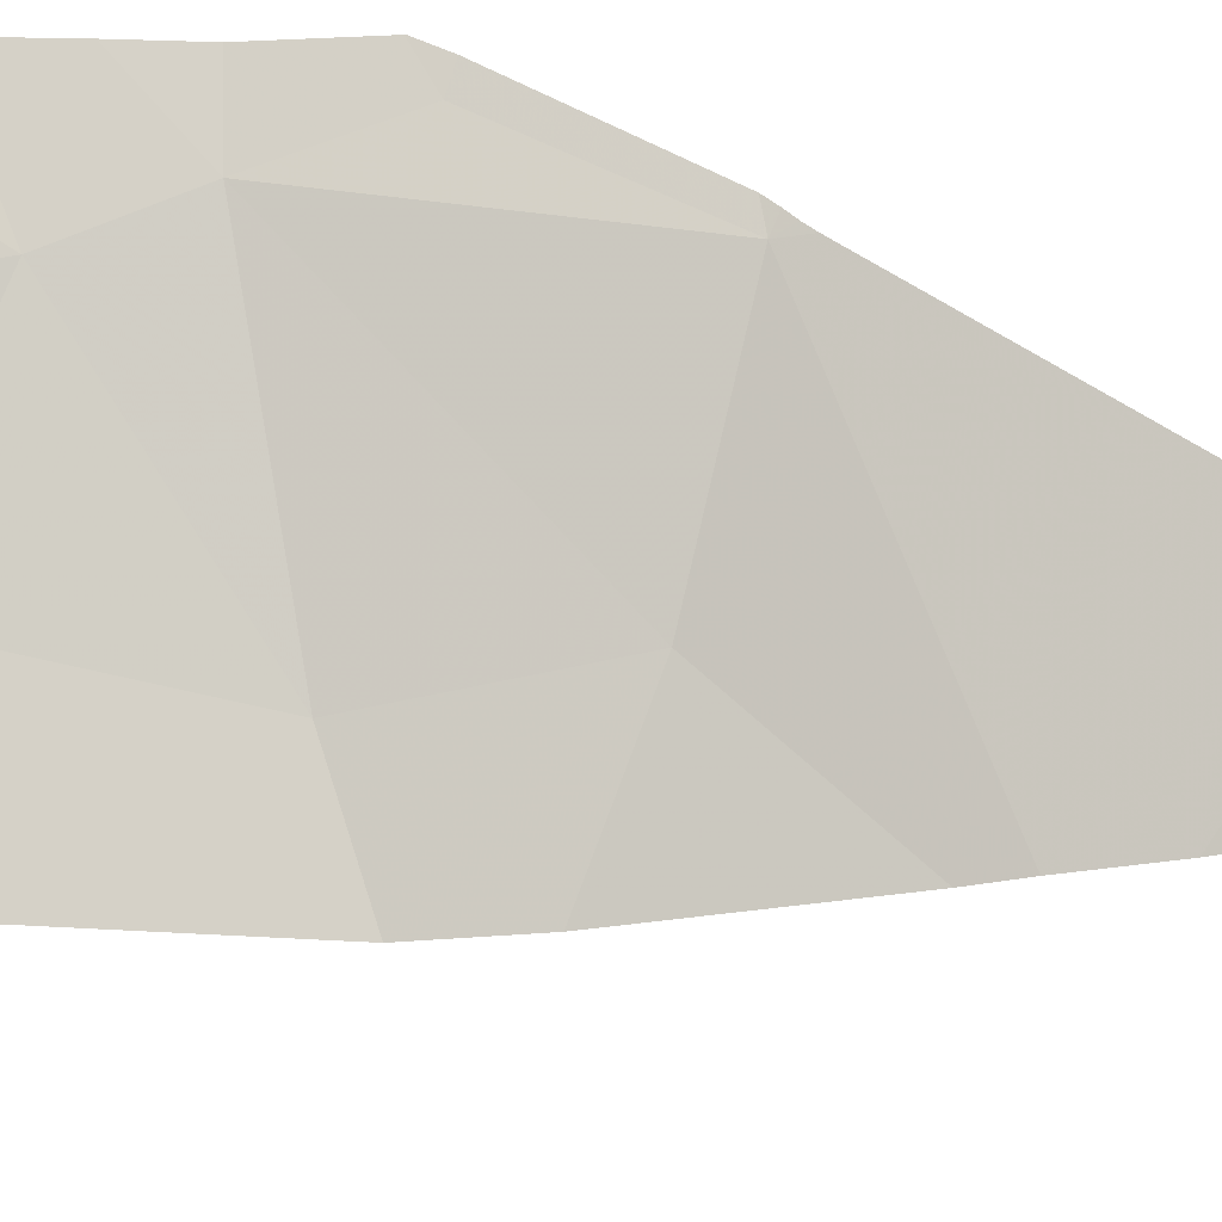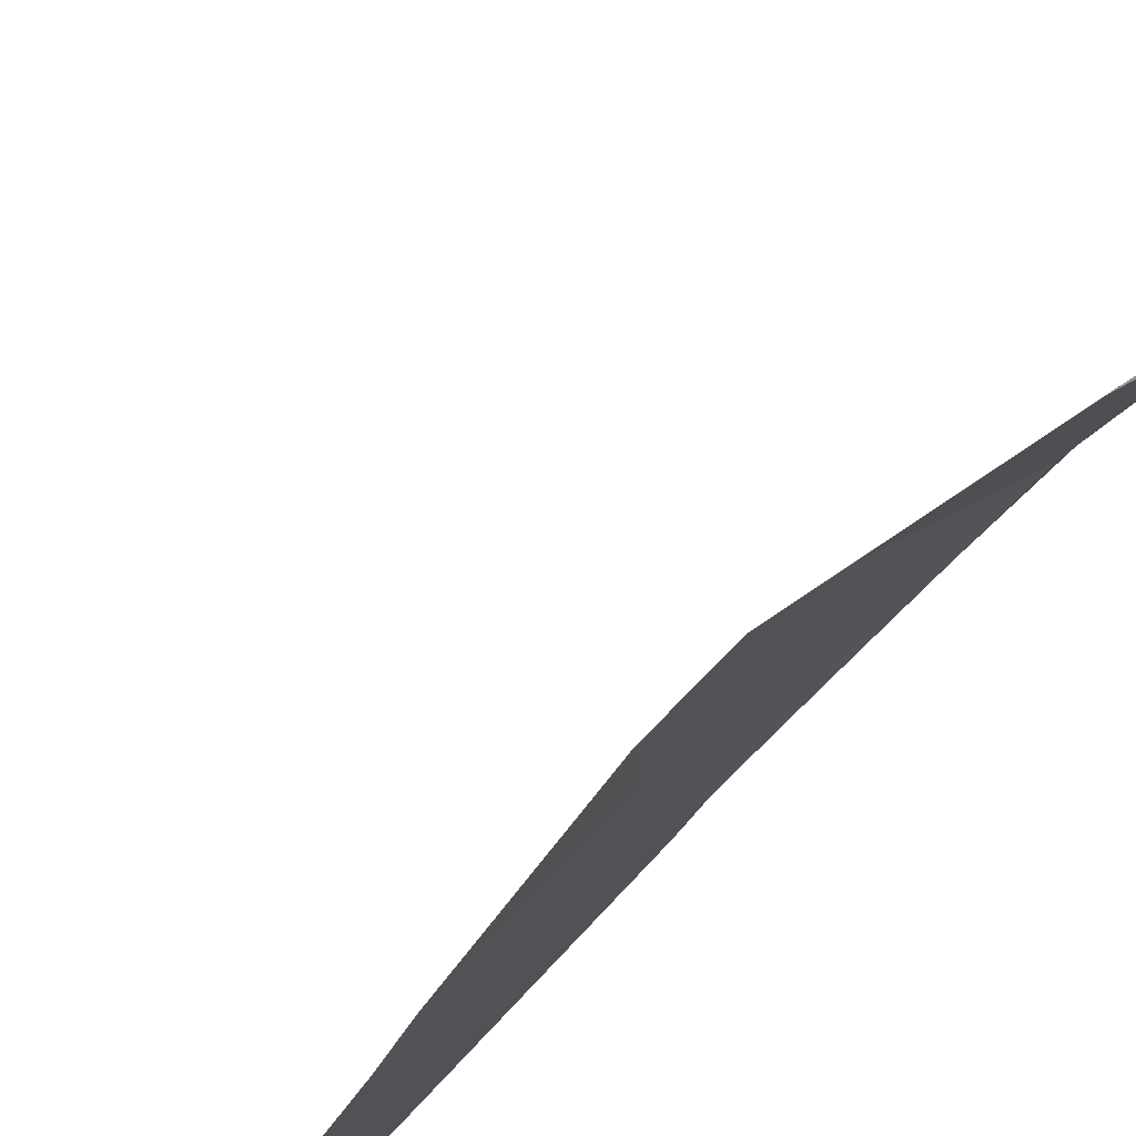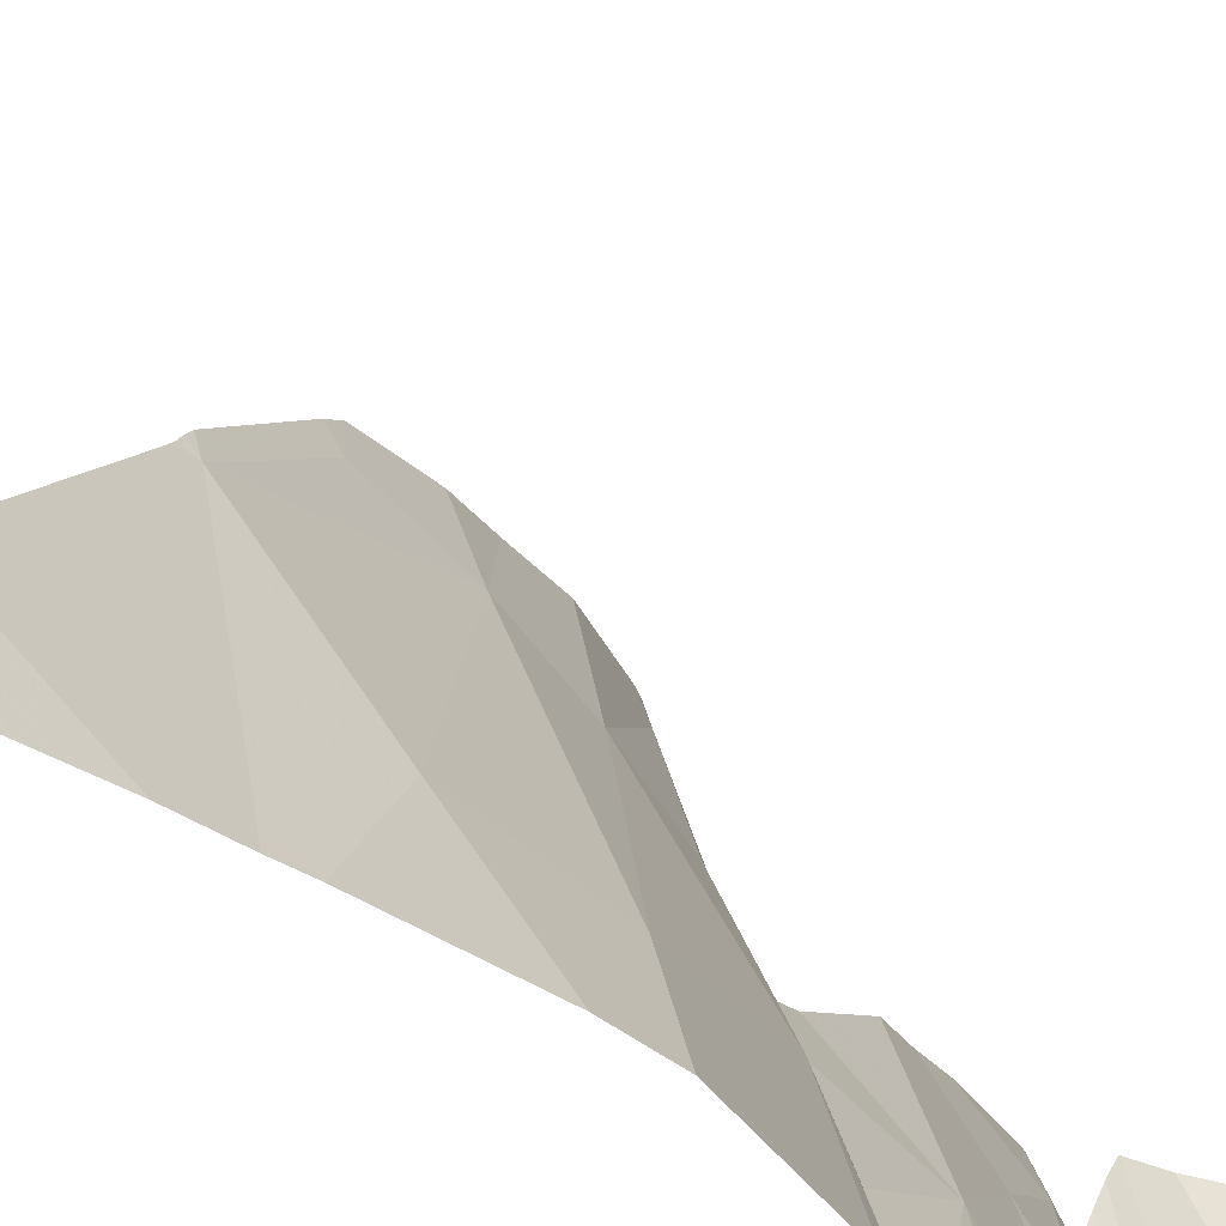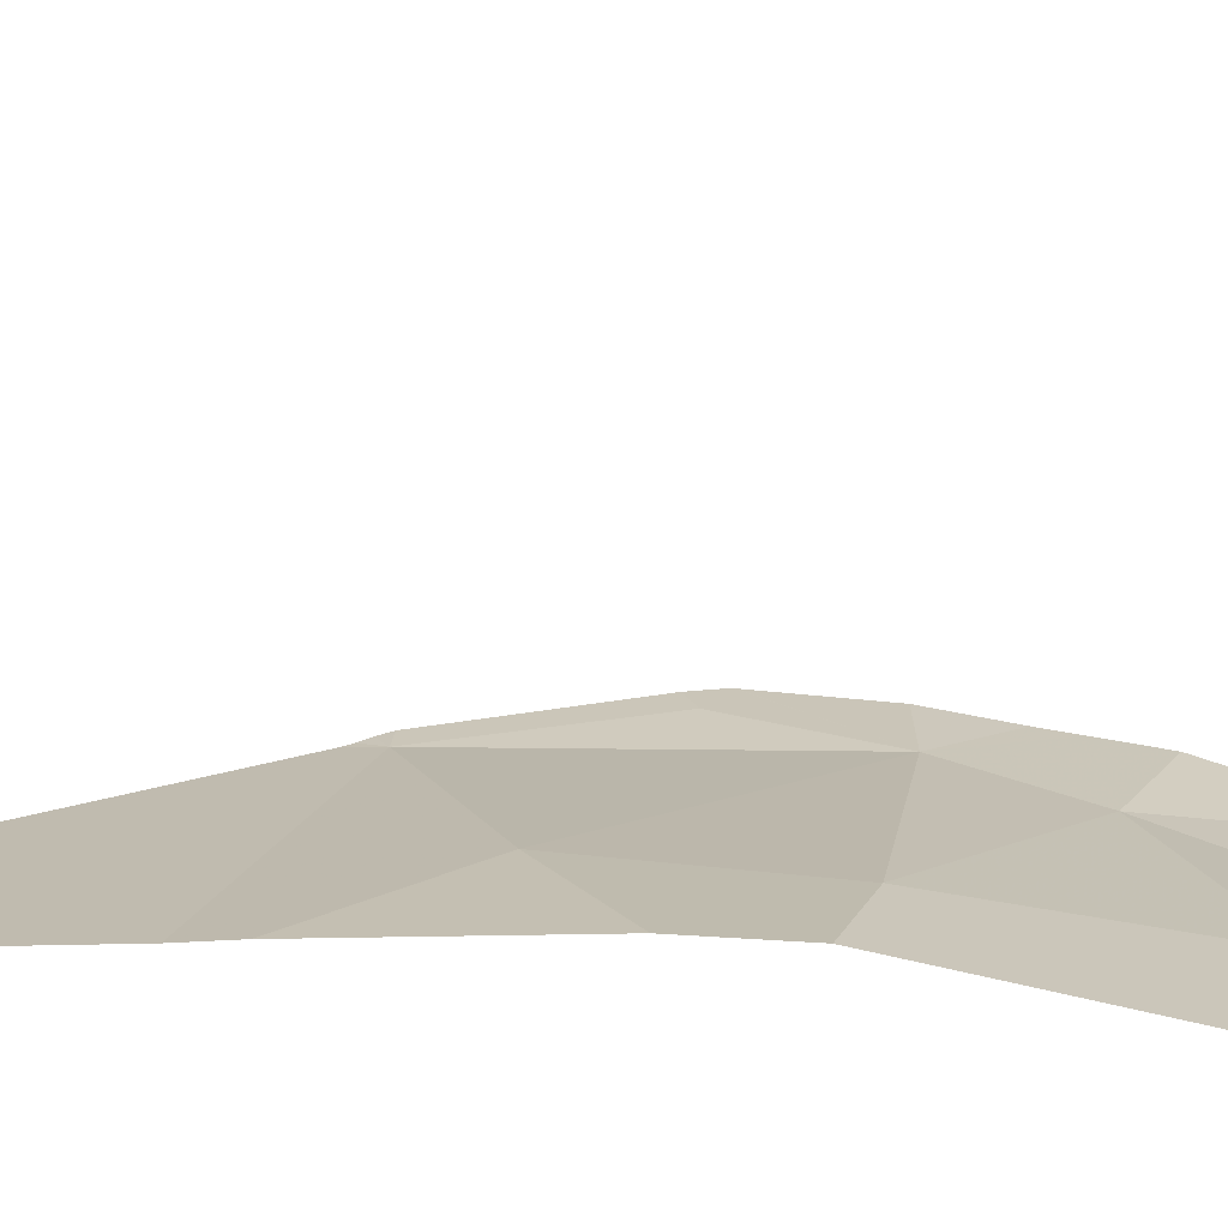
<metadata>
{"format":"obj","ext":"obj","renderer":"f3d","projection":"perspective","resolution":1024,"background":"white","views":[{"elev":-32.3,"azim":-94.3,"up":"+Y"},{"elev":-63.3,"azim":127.7,"up":"+Y"},{"elev":-26.4,"azim":25.0,"up":"+Y"},{"elev":-48.9,"azim":74.7,"up":"+Y"}]}
</metadata>
<code>
v -131.1 209 500.7
v -130.5 209 500.6
v -130.8 208.1 500.7
v -130.5 208.1 500.6
v -131.2 208.4 500.9
v -130.7 208.4 500.6
v -130.6 208.3 500.6
v -130.7 208.3 500.6
v -130.7 208.4 500.6
v -131 208.4 500.7
v -131 208.5 500.9
v -131 208.5 500.7
v -131 208.4 500.9
v -130.9 209 500.6
v -130.6 208.1 500.6
v -130.5 208.2 500.6
v -131 209 500.6
v -130.9 209 500.6
v -130.7 208.2 483.3
v -130.5 208.2 483.3
v -130.4 209 500.6
v -130.8 208.6 483.3
v -130.7 208.5 483.3
v -131.1 208.4 483.2
v -130.5 208.4 483.3
v -130.4 208.1 500.6
v -130.4 209 500.6
v -130.5 208.1 483.3
v -131.3 208.1 493.5
v -131 209 483.3
v -131.1 208.6 483.3
v -130.8 208.1 500.7
v -130.8 208.1 500.6
v -131.3 208.1 493.4
v -131 209 500.7
v -131 209 500.6
v -130.9 208.1 500.9
v -131.1 208.6 500.9
v -131.1 208.6 500.9
v -131.1 208.6 500.9
v -131.1 208.3 490.7
v -131.2 208.5 490.7
v -131 208.4 491
v -131 208.4 500.7
v -130.9 208.4 500.7
v -130.9 208.3 500.7
v -130.9 208.1 500.9
v -130.9 208.2 500.8
v -131.3 209 500.7
v -131.1 208.5 500.9
v -130.9 208.3 500.7
v -130.9 208.3 500.7
v -131 208.5 500.7
v -131 208.5 500.7
v -131.1 208.6 500.7
v -131 208.4 500.9
v -131 208.3 500.9
v -130.9 208.2 500.7
v -130.8 208.1 500.7
v -131.3 209 491.8
v -130.6 209 500.6
v -130.3 209 500.6
v -130.8 208.1 483.2
v -130.8 208.1 500.7
v -130.6 209 500.6
v -131.1 208.3 489.7
v -131 208.2 489.7
v -131.1 208.4 489.6
v -131 208.3 500.8
v -130.8 208.1 500.8
v -131.2 208.8 490
v -131.2 208.6 490.3
v -131 208.3 490.1
v -131.2 208.7 490.7
v -131.3 208.8 492.2
v -131 208.4 492.1
v -131.2 208.9 491.6
v -130.3 208.7 500.6
v -131.2 209 483.3
v -130.8 208.1 500.7
v -130.7 209 483.3
v -131.2 209 489.5
v -130.7 208.7 500.6
v -130.6 208.7 500.6
v -130.6 208.4 500.6
v -130.3 208.8 500.6
v -130.5 208.4 500.6
v -131.1 208.6 500.7
v -131.1 208.6 500.9
v -130.8 208.1 500.8
v -131 208.5 500.9
v -131.1 208.3 500.9
v -131.2 208.8 500.9
v -131.1 208.6 500.9
v -131 208.3 500.9
v -130.9 208.2 500.9
v -130.9 208.3 500.8
v -131.1 208.7 500.9
v -131 208.4 500.7
v -131 208.4 500.7
v -131 208.6 500.7
v -131.1 208.6 500.7
v -131.1 208.7 500.7
v -130.8 208.6 500.6
v -130.7 208.6 500.6
v -130.7 208.4 500.6
v -130.9 208.2 500.6
v -130.9 208.2 500.7
v -130.9 208.2 500.7
v -130.5 209 500.6
v -130.8 208.4 500.7
v -130.7 208.3 500.7
v -130.6 208.2 500.6
v -130.6 208.1 500.6
v -130.6 208.1 500.6
v -130.4 209 500.6
v -130.6 208.4 500.6
v -130.7 208.4 500.6
v -130.6 208.2 500.6
v -130.7 208.5 500.6
v -130.6 208.1 483.3
v -131 208.4 489.8
v -131.2 208.6 489.7
v -131.2 208.7 489.7
v -131 208.4 491.2
v -131.3 209 500.7
v -130.6 208.2 500.6
v -130.4 208.6 500.6
v -131.2 208.1 483.3
v -130.3 208.5 500.6
v -131.1 208.3 490.6
v -131 208.2 489.9
v -131.3 209 500.9
v -130.3 208.2 488.7
v -130.8 208.2 489.4
v -131 209 500.7
v -131.2 209 500.7
v -131 208.2 490.7
v -131 208.4 490.4
v -131.2 208.8 490.8
v -130.9 208.1 483.3
v -131.2 208.1 483.3
v -130.6 208.2 500.6
v -131.3 209 491
v -130.9 208.6 500.7
v -130.8 208.7 500.6
v -130.6 208.2 500.6
v -130.4 208.6 500.6
v -130.9 208.1 500.9
v -130.8 208.1 500.8
v -130.4 209 500.6
v -130.3 209 483.3
v -131.1 209 483.3
v -130.9 208.3 491.7
v -131.1 208.8 491.4
v -130.9 208.1 500.9
v -130.3 209 500.6
v -130.3 208.3 483.3
v -131.3 209 500.8
v -131.1 209 483.3
v -130.3 209 500.6
v -130.4 208.1 500.6
v -131.2 208.7 489.9
v -131.2 208.7 489.7
v -130.3 208.8 500.6
v -131.1 208.7 500.7
v -131.1 208.7 491.1
v -130.3 208.8 483.3
v -131 208.9 483.3
v -130.8 208.1 500.8
v -130.5 209 483.3
v -130.3 209 483.3
v -130.7 209 483.3
v -131 209 483.3
v -130.3 208.7 483.3
v -130.3 208.4 500.6
v -131.2 208.8 489.9
v -131.2 209 500.9
v -130.3 208.4 500.6
v -131.2 208.9 500.8
v -131.2 208.8 500.9
v -130.3 208.6 500.6
v -130.3 208.7 500.6
v -131.3 209 500.7
v -130.4 209 500.6
v -130.5 209 500.6
v -130.9 208.9 500.6
v -130.7 208.9 500.6
v -130.4 208.8 500.6
v -130.4 208.8 500.6
v -130.8 209 483.3
v -130.3 208.5 500.6
v -130.3 208.1 500.6
v -131 209 483.3
v -130.4 208.8 500.6
v -130.5 208.9 500.6
v -130.5 208.9 500.6
v -130.6 209 500.6
v -130.4 208.9 500.6
v -130.9 208.9 500.6
v -130.9 208.9 500.6
v -130.9 208.8 500.6
v -130.9 208.8 500.7
v -130.8 208.8 500.6
v -130.3 208.3 500.6
v -131.3 209 491
v -130.9 209 500.6
v -131 209 500.7
v -131.2 209 500.7
v -131.2 209 500.7
v -131.2 209 500.7
v -131.2 208.9 500.9
v -131.2 208.9 500.7
v -131.2 209 500.9
v -131.2 208.9 500.9
v -131.2 208.9 500.9
v -131.1 208.7 500.9
v -131.2 208.8 500.7
v -131.2 208.9 500.7
v -131.1 208.7 500.7
v -131.2 208.9 500.7
v -131.1 208.9 500.7
v -131.1 208.8 500.7
v -130.9 208.8 500.7
v -130.9 208.7 500.6
v -130.9 208.7 500.7
v -131 208.9 500.7
v -130.5 208.8 500.6
v -130.9 208.1 500.9
v -130.4 208.9 500.6
v -130.5 209 500.6
v -131.2 209 500.7
v -130.9 209 500.6
v -131.3 209 491.8
v -130.3 208.6 500.6
v -130.3 208.5 500.6
v -130.3 208.4 483.3
v -130.3 208.5 483.3
v -131.3 208.5 500.9
v -131.3 208.5 500.9
v -131.3 208.3 483.3
v -131.3 208.3 483.3
v -131.3 208.3 483.3
v -131.3 208.6 483.3
v -131.3 208.7 483.2
v -131.3 208.1 493.5
v -131.3 208.2 493.6
v -131.3 208.1 493.4
v -131.3 208.1 493.4
v -131.3 208.7 500.9
v -131.3 208.6 500.9
v -131.3 208.6 500.9
v -131.3 208.6 500.9
v -130.6 209 483.3
v -131.3 208.1 500.9
v -131.3 208.2 500.9
v -131.3 208.3 500.9
v -131.3 208.2 494
v -131.3 208.2 493.9
v -131.3 208.4 492.9
v -131.3 208.2 493.2
v -131.3 208.1 494.3
v -131.3 208.1 494.5
v -130.3 209 483.3
v -131.3 208.2 493.8
v -131.3 208.1 493.2
v -131.3 209 489.6
v -131.3 208.1 493.9
v -131.3 209 500.9
v -131.3 208.8 483.2
v -131.3 208.9 483.2
v -131.3 208.9 483.2
v -131.3 208.9 490.1
v -131.3 208.9 489.9
v -131.3 209 500.9
v -131.3 208.8 490.6
v -131.3 208.8 490.7
v -131.3 208.9 489.8
v -131.3 208.9 489.7
v -131.3 208.9 489.6
v -131.3 209 490.9
v -131.3 208.8 490.8
v -131.3 208.9 489.7
v -131.3 208.9 500.9
v -131.3 209 500.9
v -131.3 209 500.9
v -131.3 208.8 500.9
v -131.3 208.9 490.3
v -131.3 208.9 490.2
v -131.3 209 491.9
v -131.3 208.8 492.2
v -131.3 209 490.9
v -131.3 208.8 490.5
v -131.3 208.8 492.3
v -131.3 208.8 492.3
v -131.3 208.8 492.2
v -131.3 208.1 500.9
v -130.9 208.1 500.9
v -131 208.1 500.9
v -130.7 208.1 500.6
v -130.6 208.1 500.6
v -130.6 208.1 500.6
v -130.4 208.1 500.6
v -130.9 208.1 491
v -130.9 208.1 490.9
v -130.9 208.1 489.7
v -130.9 208.1 489.8
v -130.8 208.1 489.5
v -130.8 208.1 489.3
v -131 208.1 490.7
v -131 208.1 490.7
v -131 208.1 490.8
v -130.9 208.1 490.9
v -130.6 208.1 500.6
v -130.7 208.1 500.6
v -130.6 208.1 500.6
v -130.4 208.1 500.6
v -131 208.1 492.6
v -131 208.1 492.5
v -130.8 208.1 491.3
v -130.8 208.1 491.6
v -131.3 208.1 493.9
v -131.1 208.1 492.7
v -130.9 208.1 490.5
v -130.9 208.1 490.2
v -130.8 208.1 491.2
v -130.8 208.1 491.8
v -130.9 208.1 490.1
v -130.9 208.1 490.1
v -130.9 208.1 489.5
v -130.9 208.1 492
v -130.3 208.1 488.7
v -130.7 208.1 489.3
v -130.3 208.1 483.3
v -130.3 208.1 500.6
v -130.5 208.1 483.3
v -131.2 208.1 483.3
v -131.3 208.1 493.5
v -131.3 208.1 493.6
v -131.3 208.1 493.8
v -131.3 208.1 493.4
v -131.3 208.1 493.4
v -131.3 208.1 500.9
v -131.3 208.1 494
v -131.3 208.1 494.1
v -131.2 208.1 493
v -131.2 208.1 493.2
v -131.3 208.1 494.4
v -131.3 208.1 494.5
v -131.3 208.1 483.3
v -131.3 208.1 493.8
v -131.3 208.1 493.2
v -131.3 208.1 493.9
v -130.7 209 488.8
v -131.3 209 491.6
v -130.5 209 483.3
v -131.1 209 500.7
v -131.2 209 500.7
v -131.3 209 489.6
v -131.3 209 489.6
v -131.3 209 489.6
v -130.3 209 488.3
v -131.3 209 489.6
v -131.2 209 483.3
v -130.4 209 500.6
v -131.3 209 483.2
v -131.3 209 500.9
v -131.3 209 500.9
v -131.3 209 500.7
v -130.5 209 488.5
v -131.3 209 491
v -131.3 209 491.1
v -131.3 209 491.8
v -131.3 209 491.8
v -131.3 209 491
v -131.2 209 491.3
v -131.2 209 491.4
v -131.2 209 491.4
f 318 75 76
f 7 6 8
f 6 9 8
f 11 10 12
f 11 13 10
f 16 15 162
f 28 19 121
f 23 22 24
f 238 25 237
f 3 59 90
f 20 23 24
f 129 241 337
f 20 25 23
f 241 31 243
f 374 77 60
f 19 24 129
f 317 87 26
f 31 24 22
f 237 20 158
f 39 38 40
f 42 41 43
f 45 44 46
f 170 47 150
f 38 50 11
f 51 46 52
f 53 12 54
f 53 55 12
f 13 56 57
f 52 46 10
f 59 58 70
f 10 46 44
f 372 155 376
f 371 206 155
f 67 66 68
f 69 52 10
f 19 20 24
f 72 71 73
f 42 74 72
f 76 75 77
f 370 134 354
f 249 248 341
f 84 83 85
f 87 7 16
f 88 38 12
f 88 89 38
f 40 50 39
f 91 50 92
f 316 15 301
f 40 94 252
f 315 114 300
f 92 95 91
f 96 95 37
f 37 47 96
f 47 37 156
f 149 95 298
f 58 51 52
f 5 50 40
f 89 94 38
f 56 91 57
f 95 57 91
f 5 92 50
f 256 5 257
f 11 50 91
f 94 93 251
f 48 58 97
f 38 39 50
f 239 40 253
f 91 56 11
f 55 88 12
f 94 40 38
f 98 89 88
f 10 99 100
f 10 100 54
f 55 53 101
f 88 55 102
f 102 103 88
f 102 55 101
f 105 104 106
f 13 11 56
f 57 69 13
f 108 107 58
f 69 57 96
f 10 44 99
f 10 13 69
f 298 92 299
f 95 96 57
f 47 48 96
f 58 48 170
f 108 58 109
f 112 111 108
f 7 8 113
f 108 51 107
f 369 184 49
f 51 108 45
f 114 64 33
f 301 115 302
f 96 48 97
f 64 59 80
f 64 108 109
f 45 46 51
f 107 51 58
f 118 117 85
f 45 111 53
f 99 44 100
f 119 8 112
f 100 44 45
f 69 97 52
f 59 64 109
f 58 59 109
f 97 69 96
f 52 97 58
f 84 85 87
f 105 106 120
f 87 117 7
f 368 275 367
f 66 122 123
f 123 124 66
f 119 127 8
f 128 130 236
f 42 131 41
f 132 67 306
f 135 68 359
f 67 132 122
f 367 178 133
f 366 272 79
f 43 138 312
f 73 139 72
f 124 68 66
f 66 67 122
f 42 140 74
f 305 43 313
f 365 86 62
f 106 6 118
f 4 15 316
f 113 143 7
f 85 117 87
f 114 112 64
f 9 6 106
f 9 111 112
f 104 111 106
f 53 100 45
f 146 145 104
f 53 111 104
f 104 105 146
f 83 105 120
f 105 83 146
f 145 101 53
f 104 145 53
f 364 271 160
f 111 45 108
f 114 115 127
f 8 127 113
f 112 8 9
f 115 147 127
f 302 114 314
f 119 114 127
f 119 112 114
f 16 7 143
f 147 16 143
f 113 147 143
f 113 127 147
f 16 147 15
f 15 147 115
f 148 84 87
f 6 117 118
f 106 118 120
f 362 134 370
f 87 16 26
f 148 128 235
f 128 148 87
f 176 87 179
f 303 87 317
f 90 59 70
f 318 76 319
f 154 125 320
f 154 77 155
f 314 114 315
f 135 134 332
f 361 124 267
f 262 258 345
f 313 43 312
f 87 130 128
f 360 135 359
f 70 58 170
f 312 138 311
f 85 120 118
f 122 132 73
f 265 247 340
f 54 100 53
f 54 12 10
f 324 139 325
f 359 68 124
f 163 122 71
f 122 73 71
f 266 261 347
f 72 139 131
f 123 122 163
f 163 164 123
f 361 267 363
f 108 64 112
f 41 131 138
f 358 222 357
f 357 222 1
f 83 120 85
f 102 101 166
f 11 12 38
f 131 42 72
f 356 171 152
f 325 73 329
f 43 41 138
f 73 132 328
f 306 135 330
f 355 77 374
f 68 135 67
f 125 167 43
f 111 9 106
f 7 117 6
f 125 154 155
f 311 138 310
f 77 154 76
f 155 167 125
f 138 131 139
f 76 154 327
f 310 138 324
f 169 31 22
f 270 169 271
f 354 135 82
f 173 171 254
f 30 173 191
f 153 174 194
f 171 23 175
f 22 23 171
f 79 271 364
f 171 173 22
f 22 173 174
f 309 135 333
f 98 180 181
f 2 185 151
f 187 188 14
f 148 189 190
f 60 234 290
f 195 189 148
f 197 196 190
f 62 161 157
f 21 199 27
f 201 200 202
f 203 202 200
f 201 204 188
f 188 187 201
f 164 177 278
f 163 71 177
f 267 164 280
f 140 206 281
f 124 123 164
f 308 135 309
f 277 140 282
f 210 209 211
f 210 213 209
f 214 184 159
f 215 178 275
f 214 178 215
f 133 214 269
f 213 210 214
f 93 98 181
f 94 89 98
f 216 181 180
f 93 181 212
f 98 217 94
f 93 94 217
f 180 218 219
f 307 132 306
f 216 212 181
f 215 212 216
f 93 217 98
f 88 103 98
f 98 103 220
f 220 180 98
f 213 219 221
f 61 196 65
f 216 214 215
f 222 219 223
f 218 223 219
f 180 219 213
f 220 223 218
f 166 103 102
f 220 103 166
f 166 223 220
f 220 218 180
f 101 224 166
f 202 203 225
f 226 145 225
f 203 224 225
f 199 195 165
f 189 195 190
f 208 227 200
f 71 72 288
f 196 228 190
f 273 71 289
f 43 167 42
f 202 204 201
f 101 145 226
f 83 84 188
f 200 227 224
f 204 83 188
f 224 227 222
f 166 224 222
f 222 223 166
f 202 225 204
f 146 204 225
f 83 204 146
f 226 224 101
f 224 226 225
f 203 200 224
f 285 215 286
f 84 148 228
f 84 196 188
f 185 230 199
f 190 195 230
f 199 230 195
f 195 148 183
f 229 47 156
f 306 67 135
f 231 186 2
f 222 208 136
f 49 232 126
f 232 184 211
f 232 209 222
f 222 209 221
f 214 216 180
f 213 214 180
f 210 184 214
f 233 187 207
f 36 233 17
f 231 197 186
f 190 230 197
f 187 233 200
f 201 187 200
f 230 185 186
f 65 231 198
f 27 86 365
f 75 234 77
f 198 231 110
f 77 234 60
f 290 75 291
f 305 125 43
f 171 172 152
f 22 174 169
f 190 228 148
f 72 74 276
f 17 233 18
f 184 210 211
f 211 209 232
f 93 212 284
f 221 209 213
f 221 219 222
f 84 228 196
f 208 222 227
f 233 208 200
f 140 42 206
f 167 206 42
f 164 163 177
f 304 125 305
f 146 225 145
f 197 230 186
f 155 206 167
f 137 222 358
f 231 196 197
f 260 75 318
f 303 193 87
f 302 115 114
f 18 233 207
f 137 232 222
f 239 5 40
f 240 5 239
f 301 15 115
f 241 24 31
f 241 242 142
f 300 114 33
f 299 92 297
f 243 31 244
f 126 232 137
f 244 31 245
f 298 95 92
f 245 31 270
f 247 246 29
f 1 222 136
f 116 185 21
f 297 92 255
f 34 248 266
f 338 249 342
f 250 93 287
f 251 93 250
f 29 246 338
f 252 94 251
f 253 40 252
f 32 64 80
f 297 255 343
f 110 231 2
f 255 92 256
f 33 64 32
f 256 92 5
f 144 206 371
f 257 5 240
f 80 59 3
f 359 124 361
f 150 47 229
f 65 196 231
f 258 259 322
f 261 260 323
f 86 161 62
f 61 188 196
f 263 262 348
f 78 195 183
f 49 184 232
f 170 48 47
f 268 265 351
f 86 199 165
f 34 266 352
f 165 195 78
f 267 124 164
f 322 268 353
f 168 171 175
f 270 31 169
f 156 37 149
f 271 169 160
f 149 37 95
f 172 171 168
f 269 214 159
f 273 177 71
f 274 177 273
f 175 23 238
f 36 208 233
f 275 178 367
f 134 135 354
f 141 19 129
f 276 74 277
f 142 242 350
f 277 74 140
f 278 177 274
f 205 87 193
f 279 164 278
f 179 87 205
f 35 208 36
f 280 164 283
f 281 206 292
f 282 140 281
f 183 148 182
f 283 164 279
f 182 148 235
f 284 212 285
f 129 24 241
f 176 130 87
f 285 212 215
f 286 215 275
f 63 19 141
f 192 130 176
f 287 93 284
f 121 19 63
f 288 72 293
f 289 71 288
f 235 128 236
f 236 130 192
f 136 208 35
f 371 155 372
f 27 199 86
f 290 234 75
f 60 290 373
f 28 20 19
f 291 75 296
f 21 185 199
f 292 206 144
f 293 72 276
f 26 16 162
f 334 20 336
f 376 77 377
f 237 25 20
f 294 75 260
f 162 15 4
f 295 75 294
f 296 75 295
f 238 23 25
f 207 187 14
f 14 188 61
f 319 76 331
f 320 125 326
f 321 154 320
f 151 185 116
f 322 259 268
f 323 260 318
f 2 186 185
f 324 138 139
f 325 139 73
f 159 184 369
f 326 125 304
f 327 154 321
f 133 178 214
f 328 132 307
f 152 172 264
f 329 73 328
f 330 135 308
f 194 174 30
f 331 76 327
f 333 135 332
f 191 173 81
f 334 158 20
f 335 193 303
f 336 20 28
f 337 241 142
f 30 174 173
f 338 246 249
f 79 272 271
f 339 247 29
f 340 247 339
f 341 248 34
f 81 173 254
f 342 249 341
f 254 171 356
f 344 258 322
f 153 169 174
f 345 258 344
f 346 261 323
f 347 261 346
f 160 169 153
f 348 262 345
f 349 263 348
f 351 265 340
f 82 135 360
f 352 266 347
f 353 268 351
f 375 292 144
f 376 155 77
f 377 77 378
f 378 77 355

</code>
